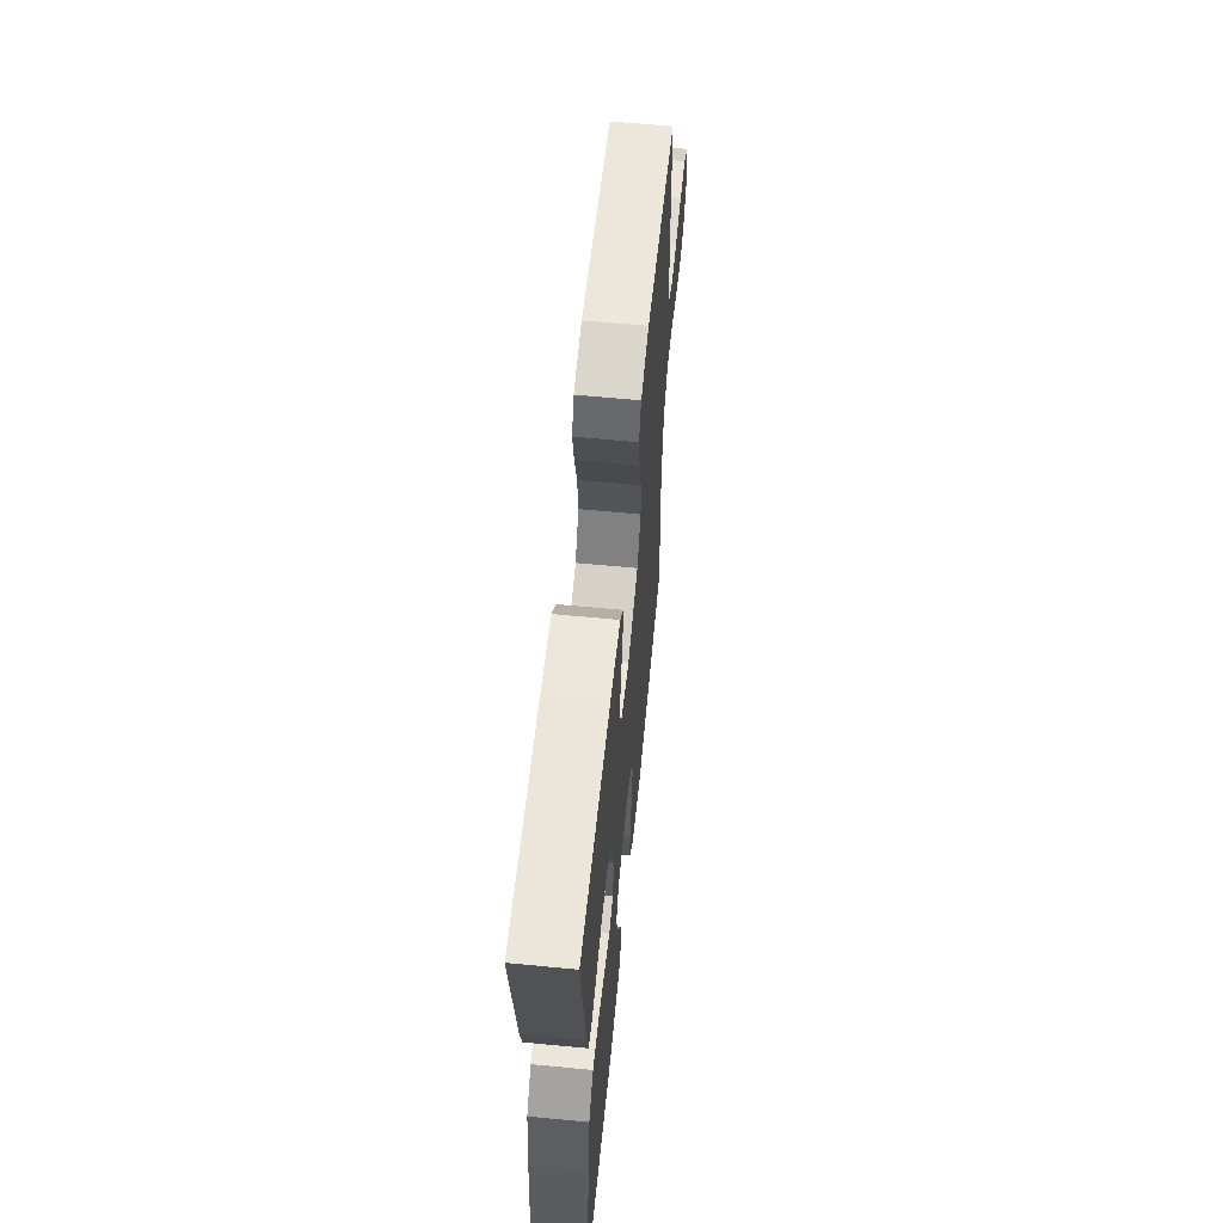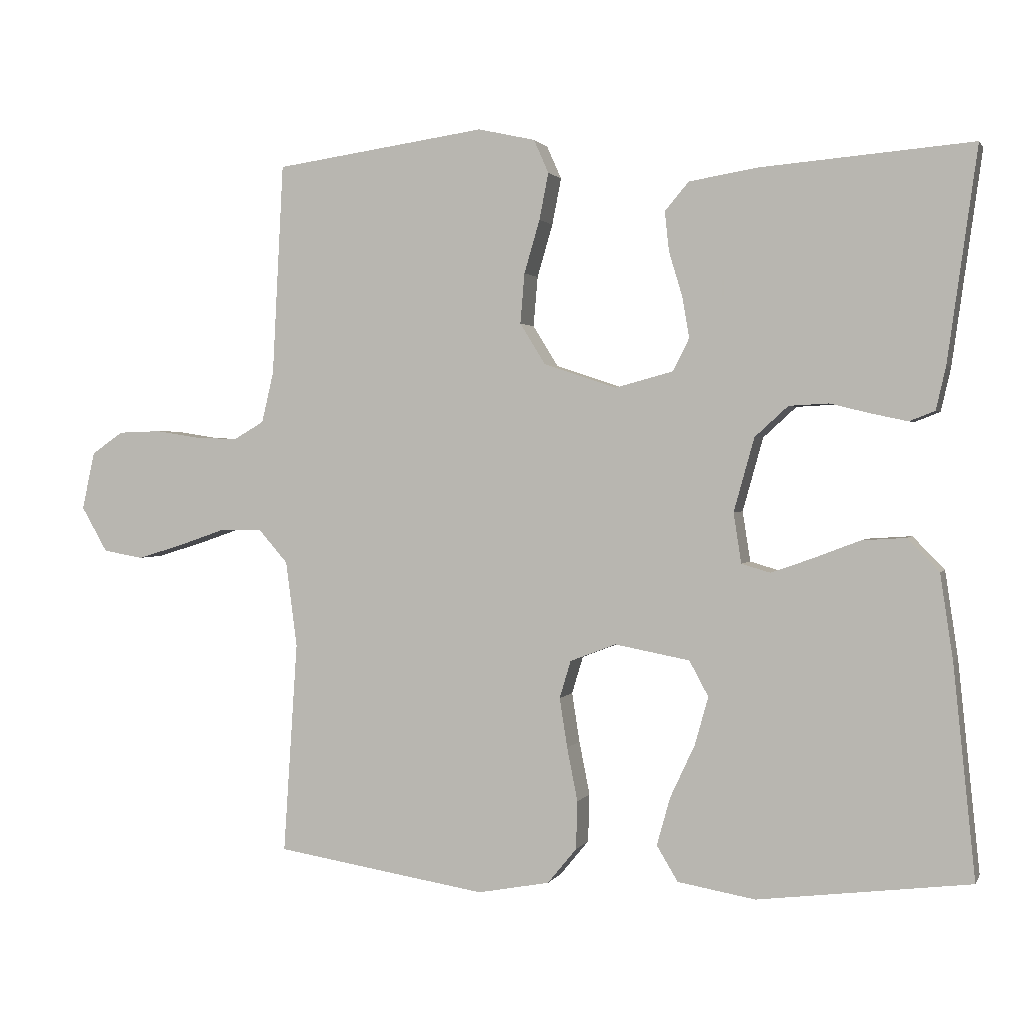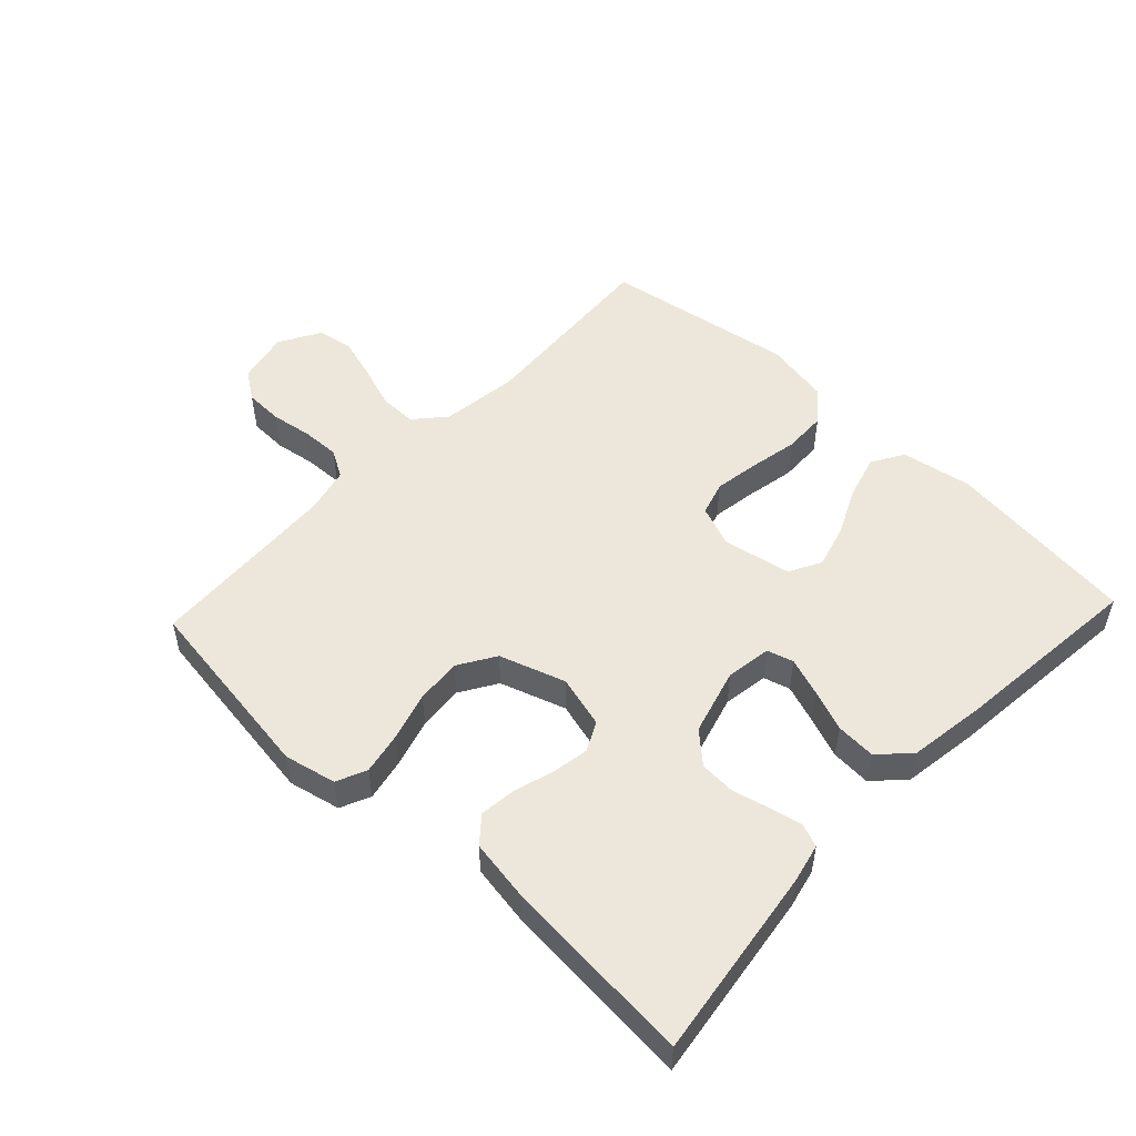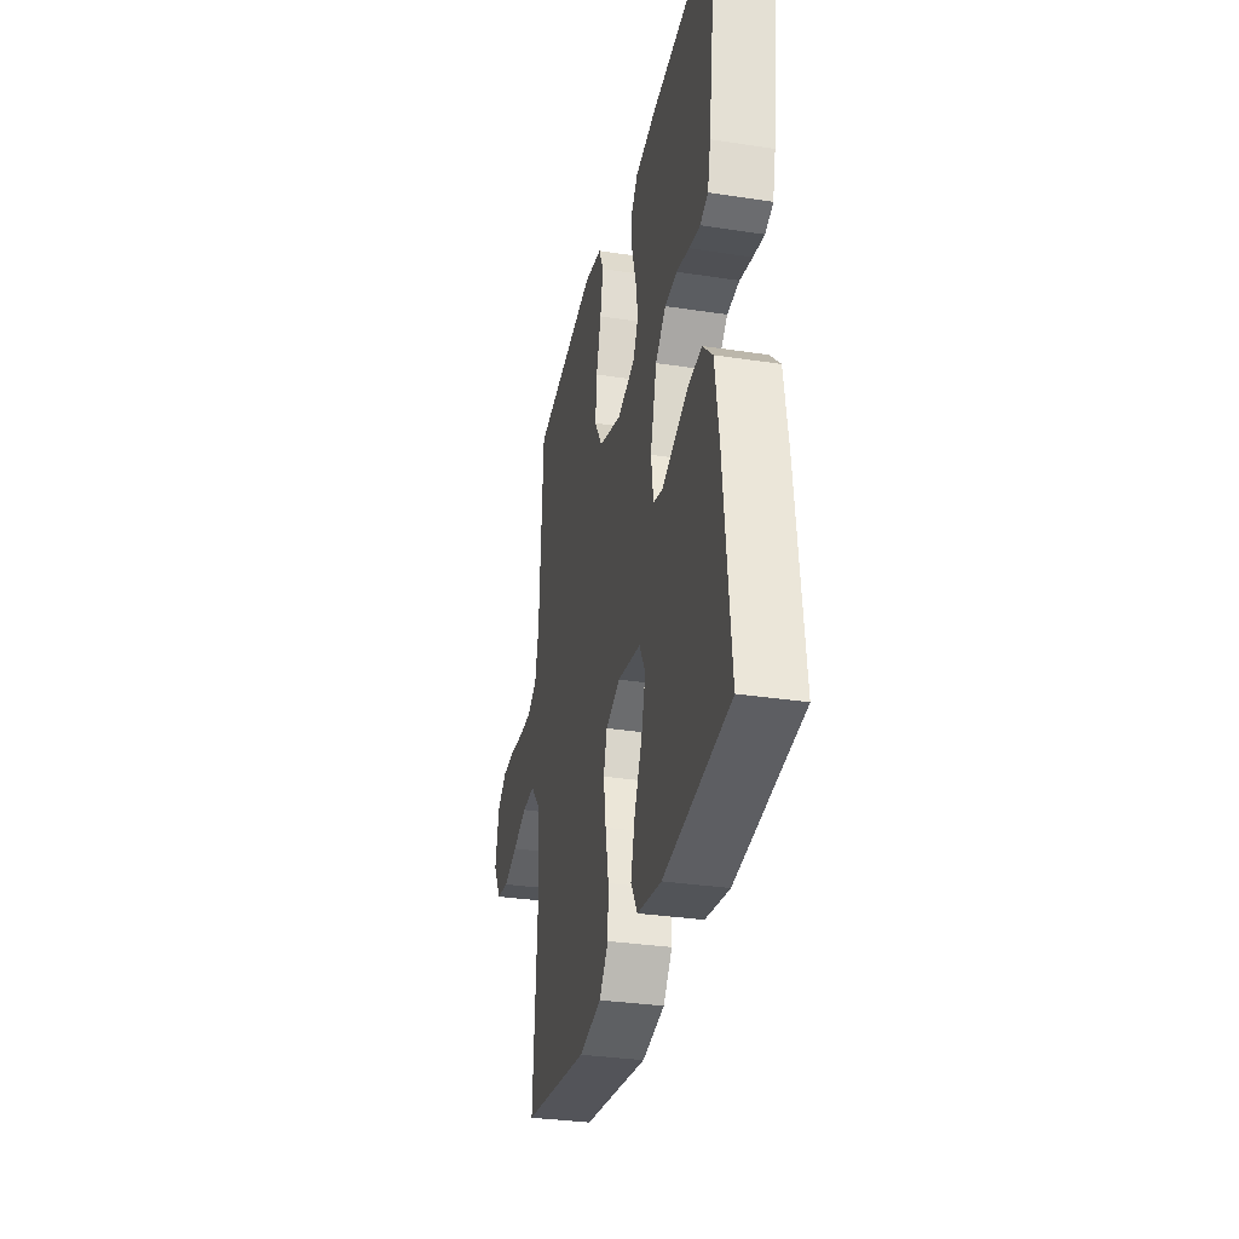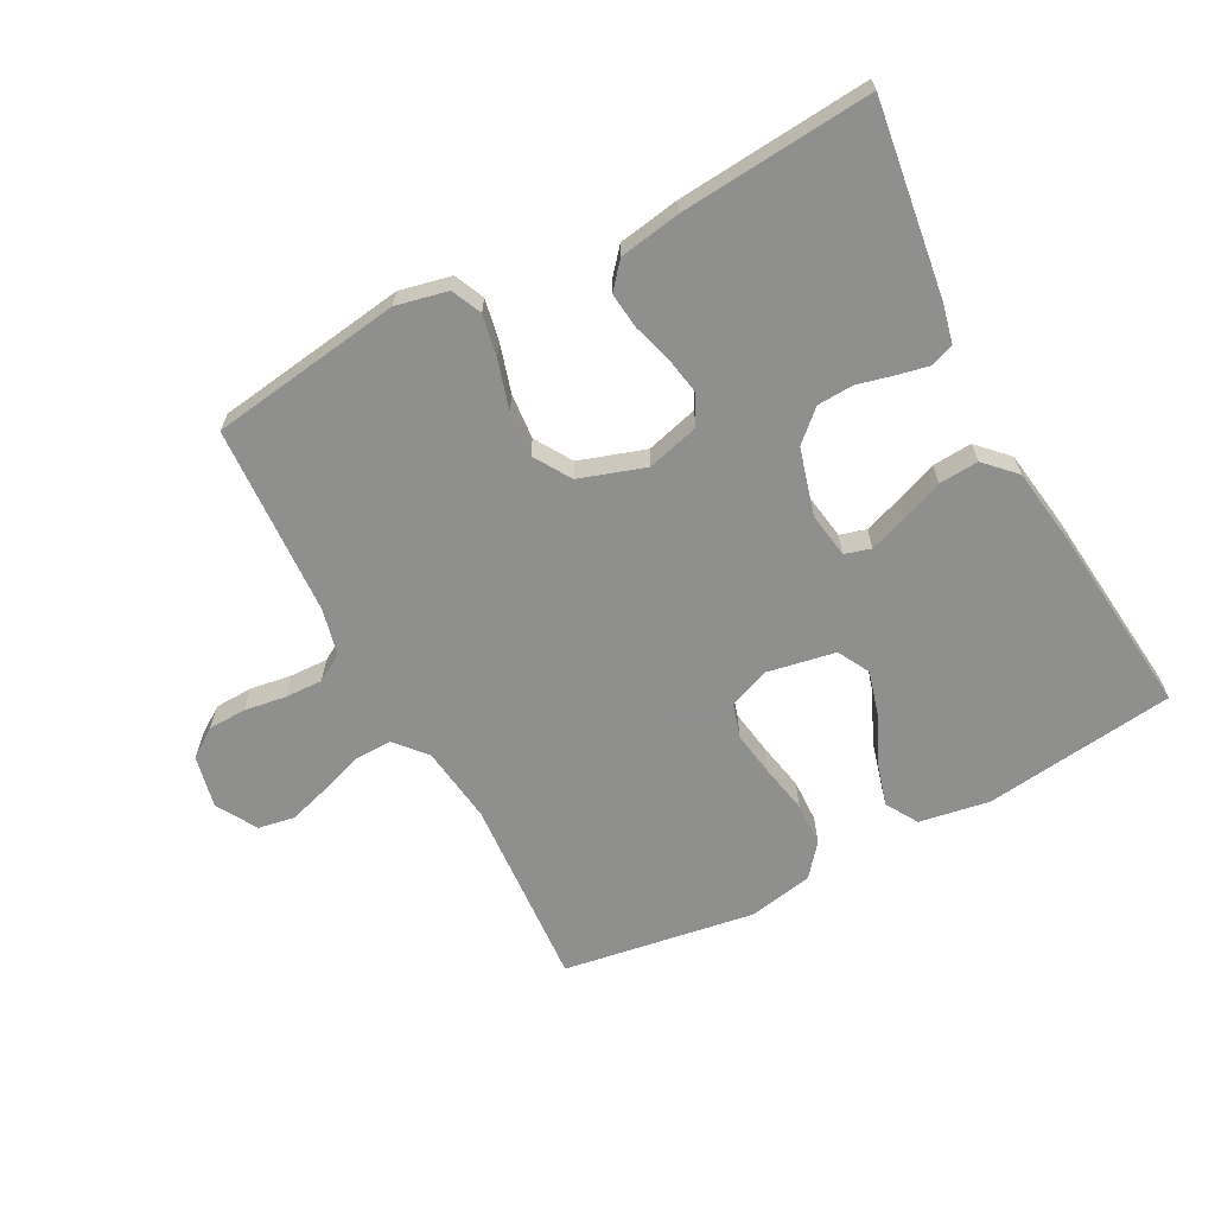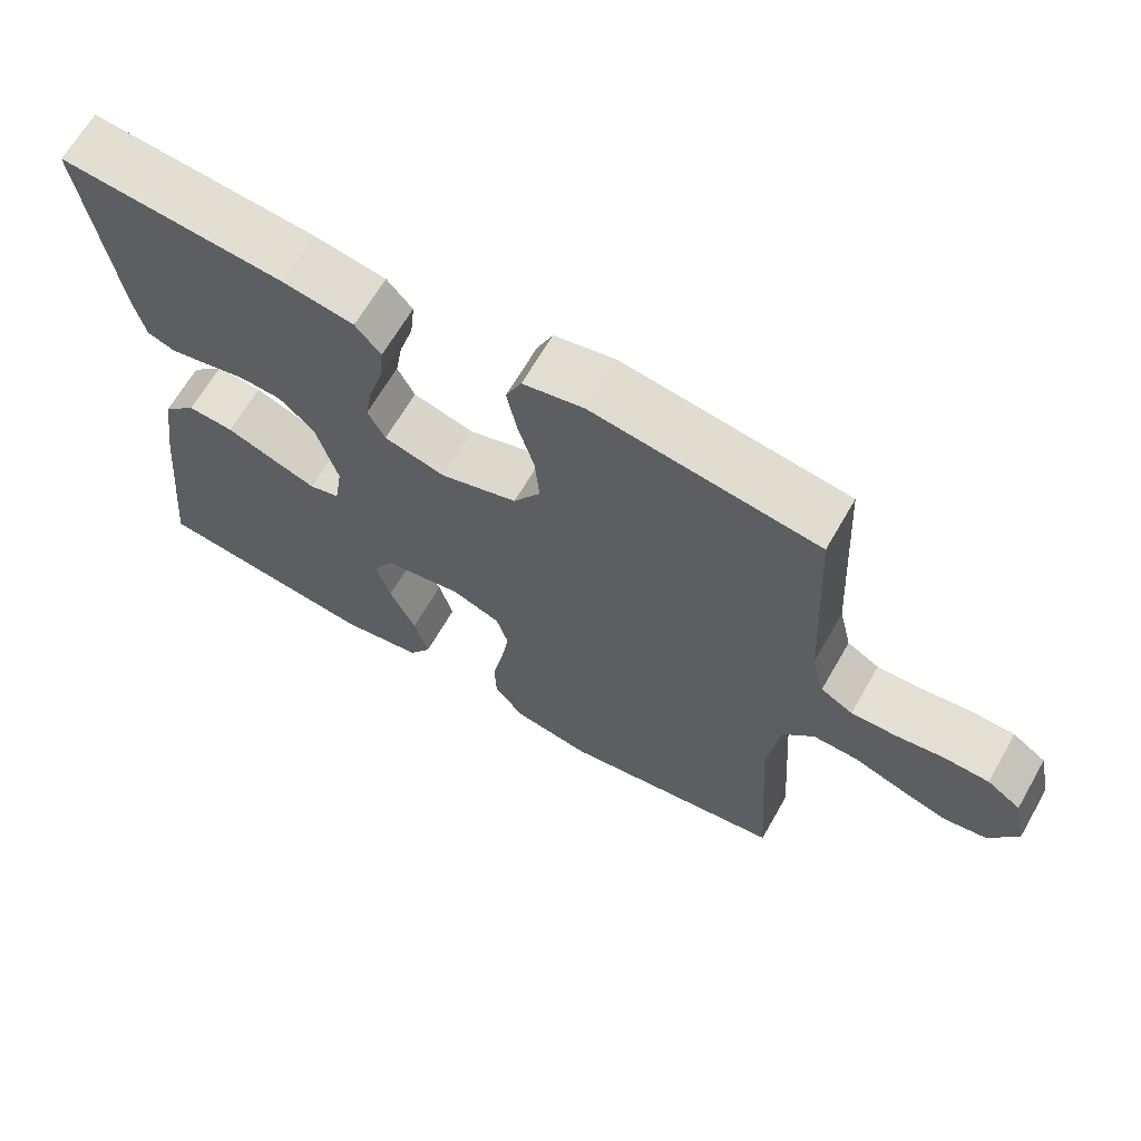
<metadata>
{"format":"obj","ext":"obj","renderer":"f3d","projection":"perspective","resolution":1024,"background":"white","views":[{"elev":60.8,"azim":95.6,"up":"+Z"},{"elev":1.4,"azim":16.1,"up":"+Z"},{"elev":51.7,"azim":43.3,"up":"+Y"},{"elev":-32.6,"azim":78.0,"up":"+Z"},{"elev":-65.1,"azim":28.0,"up":"+Y"},{"elev":66.0,"azim":-150.1,"up":"+Z"}]}
</metadata>
<code>
v 0.5 0.07 -0.5
v 0.2 0.07 -0.537
v 0.09 0.07 -0.518
v 0.06 0.07 -0.468
v 0.079 0.07 -0.4
v 0.114 0.07 -0.325
v 0.133 0.07 -0.257
v 0.106 0.07 -0.207
v 0 0.07 -0.187
v -0.065 0.07 -0.212
v -0.081 0.07 -0.265
v -0.07 0.07 -0.335
v -0.055 0.07 -0.411
v -0.057 0.07 -0.479
v -0.098 0.07 -0.529
v -0.2 0.07 -0.548
v -0.5 0.07 -0.5
v -0.48 0.07 -0.2
v -0.496 0.07 -0.078
v -0.538 0.07 -0.03
v -0.597 0.07 -0.031
v -0.663 0.07 -0.054
v -0.729 0.07 -0.074
v -0.786 0.07 -0.064
v -0.823 0.07 0
v -0.805 0.07 0.082
v -0.76 0.07 0.113
v -0.7 0.07 0.115
v -0.636 0.07 0.105
v -0.576 0.07 0.103
v -0.533 0.07 0.128
v -0.516 0.07 0.2
v -0.5 0.07 0.5
v -0.2 0.07 0.543
v -0.119 0.07 0.525
v -0.098 0.07 0.478
v -0.111 0.07 0.412
v -0.133 0.07 0.337
v -0.139 0.07 0.266
v -0.103 0.07 0.208
v 0 0.07 0.174
v 0.082 0.07 0.196
v 0.105 0.07 0.242
v 0.095 0.07 0.3
v 0.076 0.07 0.363
v 0.07 0.07 0.419
v 0.104 0.07 0.459
v 0.2 0.07 0.475
v 0.5 0.07 0.5
v 0.458 0.07 0.2
v 0.444 0.07 0.139
v 0.408 0.07 0.125
v 0.357 0.07 0.136
v 0.3 0.07 0.15
v 0.244 0.07 0.147
v 0.197 0.07 0.104
v 0.168 0.07 0
v 0.179 0.07 -0.071
v 0.22 0.07 -0.083
v 0.279 0.07 -0.062
v 0.344 0.07 -0.037
v 0.406 0.07 -0.033
v 0.451 0.07 -0.079
v 0.469 0.07 -0.2
v 0.5 0 -0.5
v 0.2 0 -0.537
v 0.09 0 -0.518
v 0.06 0 -0.468
v 0.079 0 -0.4
v 0.114 0 -0.325
v 0.133 0 -0.257
v 0.106 0 -0.207
v 0 0 -0.187
v -0.065 0 -0.212
v -0.081 0 -0.265
v -0.07 0 -0.335
v -0.055 0 -0.411
v -0.057 0 -0.479
v -0.098 0 -0.529
v -0.2 0 -0.548
v -0.5 0 -0.5
v -0.48 0 -0.2
v -0.496 0 -0.078
v -0.538 0 -0.03
v -0.597 0 -0.031
v -0.663 0 -0.054
v -0.729 0 -0.074
v -0.786 0 -0.064
v -0.823 0 0
v -0.805 0 0.082
v -0.76 0 0.113
v -0.7 0 0.115
v -0.636 0 0.105
v -0.576 0 0.103
v -0.533 0 0.128
v -0.516 0 0.2
v -0.5 0 0.5
v -0.2 0 0.543
v -0.119 0 0.525
v -0.098 0 0.478
v -0.111 0 0.412
v -0.133 0 0.337
v -0.139 0 0.266
v -0.103 0 0.208
v 0 0 0.174
v 0.082 0 0.196
v 0.105 0 0.242
v 0.095 0 0.3
v 0.076 0 0.363
v 0.07 0 0.419
v 0.104 0 0.459
v 0.2 0 0.475
v 0.5 0 0.5
v 0.458 0 0.2
v 0.444 0 0.139
v 0.408 0 0.125
v 0.357 0 0.136
v 0.3 0 0.15
v 0.244 0 0.147
v 0.197 0 0.104
v 0.168 0 0
v 0.179 0 -0.071
v 0.22 0 -0.083
v 0.279 0 -0.062
v 0.344 0 -0.037
v 0.406 0 -0.033
v 0.451 0 -0.079
v 0.469 0 -0.2
f 4 5 6
f 3 4 6
f 2 3 6
f 1 2 6
f 64 1 6
f 63 64 6
f 62 63 6
f 61 62 6
f 60 61 6
f 59 60 6 7
f 58 59 7 8
f 57 58 8 9
f 56 57 9 10
f 52 53 54
f 51 52 54
f 50 51 54
f 49 50 54
f 48 49 54
f 47 48 54
f 46 47 54
f 45 46 54
f 44 45 54
f 43 44 54 55
f 42 43 55 56
f 36 37 38
f 35 36 38
f 34 35 38
f 33 34 38
f 32 33 38
f 31 32 38 39
f 30 31 39 40
f 27 28 29
f 26 27 29
f 25 26 29
f 24 25 29
f 23 24 29
f 22 23 29
f 21 22 29
f 20 21 29 30
f 30 40 41
f 20 30 41
f 19 20 41
f 16 17 18
f 15 16 18
f 14 15 18
f 13 14 18
f 12 13 18
f 11 12 18 19
f 42 56 10
f 41 42 10
f 19 41 10
f 10 11 19
f 70 69 68
f 70 68 67
f 70 67 66
f 70 66 65
f 70 65 128
f 70 128 127
f 70 127 126
f 70 126 125
f 70 125 124
f 71 70 124 123
f 72 71 123 122
f 73 72 122 121
f 74 73 121 120
f 118 117 116
f 118 116 115
f 118 115 114
f 118 114 113
f 118 113 112
f 118 112 111
f 118 111 110
f 118 110 109
f 118 109 108
f 119 118 108 107
f 120 119 107 106
f 102 101 100
f 102 100 99
f 102 99 98
f 102 98 97
f 102 97 96
f 103 102 96 95
f 104 103 95 94
f 93 92 91
f 93 91 90
f 93 90 89
f 93 89 88
f 93 88 87
f 93 87 86
f 93 86 85
f 94 93 85 84
f 105 104 94
f 105 94 84
f 105 84 83
f 82 81 80
f 82 80 79
f 82 79 78
f 82 78 77
f 82 77 76
f 83 82 76 75
f 74 120 106
f 74 106 105
f 74 105 83
f 83 75 74
f 1 65 66 2
f 2 66 67 3
f 3 67 68 4
f 4 68 69 5
f 5 69 70 6
f 6 70 71 7
f 7 71 72 8
f 8 72 73 9
f 9 73 74 10
f 10 74 75 11
f 11 75 76 12
f 12 76 77 13
f 13 77 78 14
f 14 78 79 15
f 15 79 80 16
f 16 80 81 17
f 17 81 82 18
f 18 82 83 19
f 19 83 84 20
f 20 84 85 21
f 21 85 86 22
f 22 86 87 23
f 23 87 88 24
f 24 88 89 25
f 25 89 90 26
f 26 90 91 27
f 27 91 92 28
f 28 92 93 29
f 29 93 94 30
f 30 94 95 31
f 31 95 96 32
f 32 96 97 33
f 33 97 98 34
f 34 98 99 35
f 35 99 100 36
f 36 100 101 37
f 37 101 102 38
f 38 102 103 39
f 39 103 104 40
f 40 104 105 41
f 41 105 106 42
f 42 106 107 43
f 43 107 108 44
f 44 108 109 45
f 45 109 110 46
f 46 110 111 47
f 47 111 112 48
f 48 112 113 49
f 49 113 114 50
f 50 114 115 51
f 51 115 116 52
f 52 116 117 53
f 53 117 118 54
f 54 118 119 55
f 55 119 120 56
f 56 120 121 57
f 57 121 122 58
f 58 122 123 59
f 59 123 124 60
f 60 124 125 61
f 61 125 126 62
f 62 126 127 63
f 63 127 128 64
f 64 128 65 1

</code>
